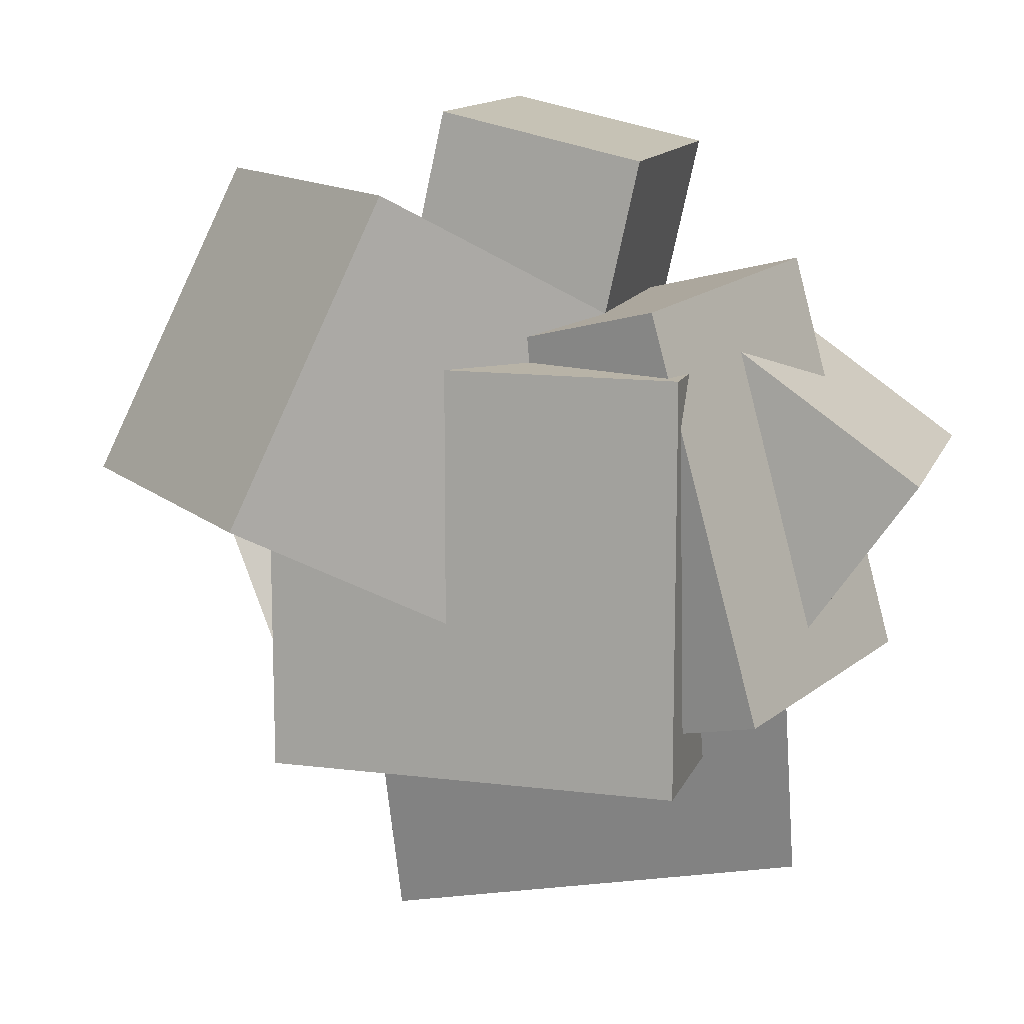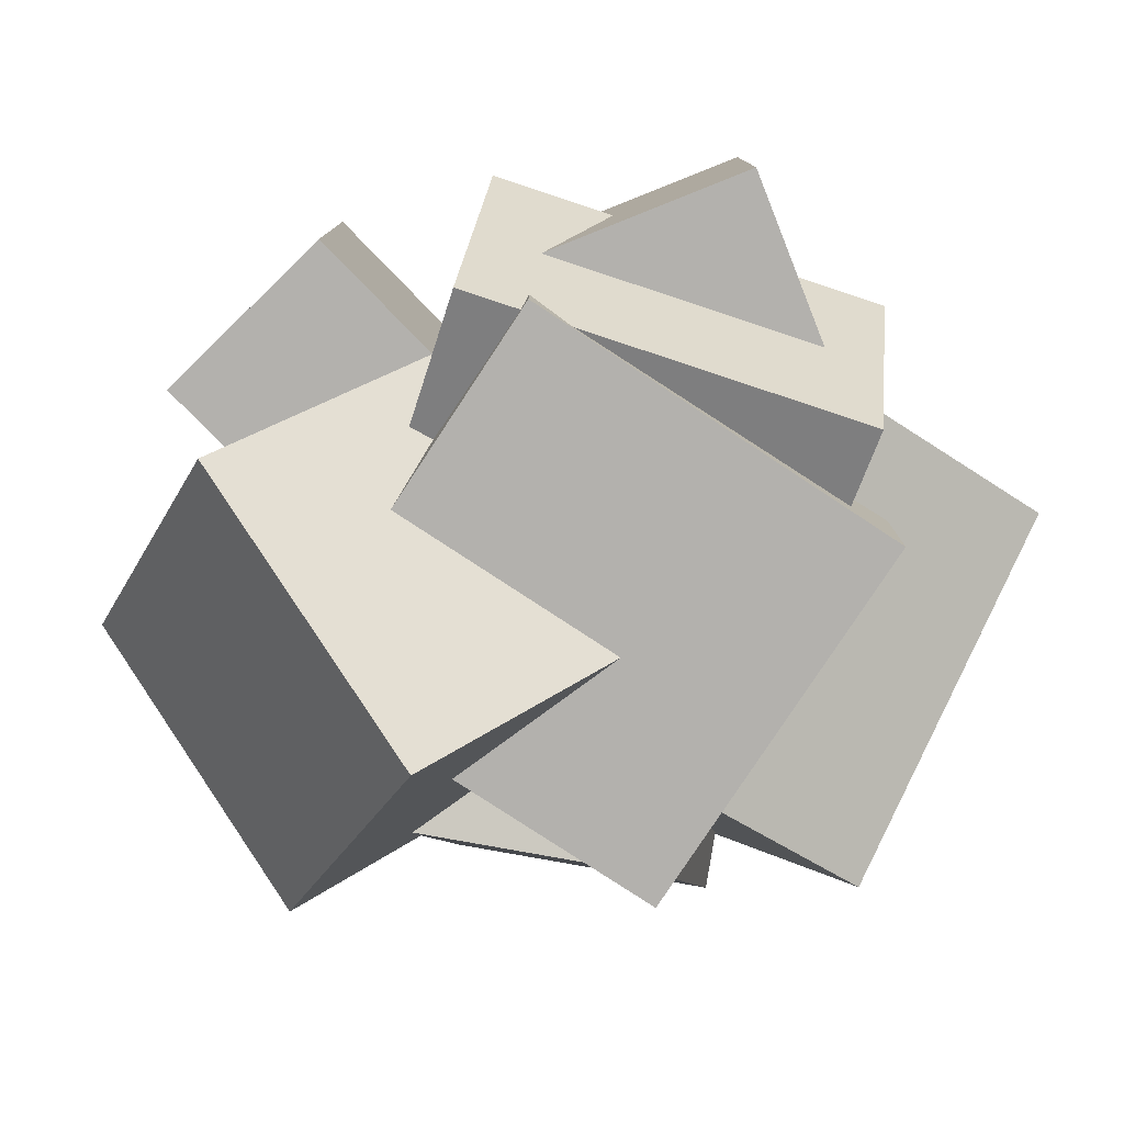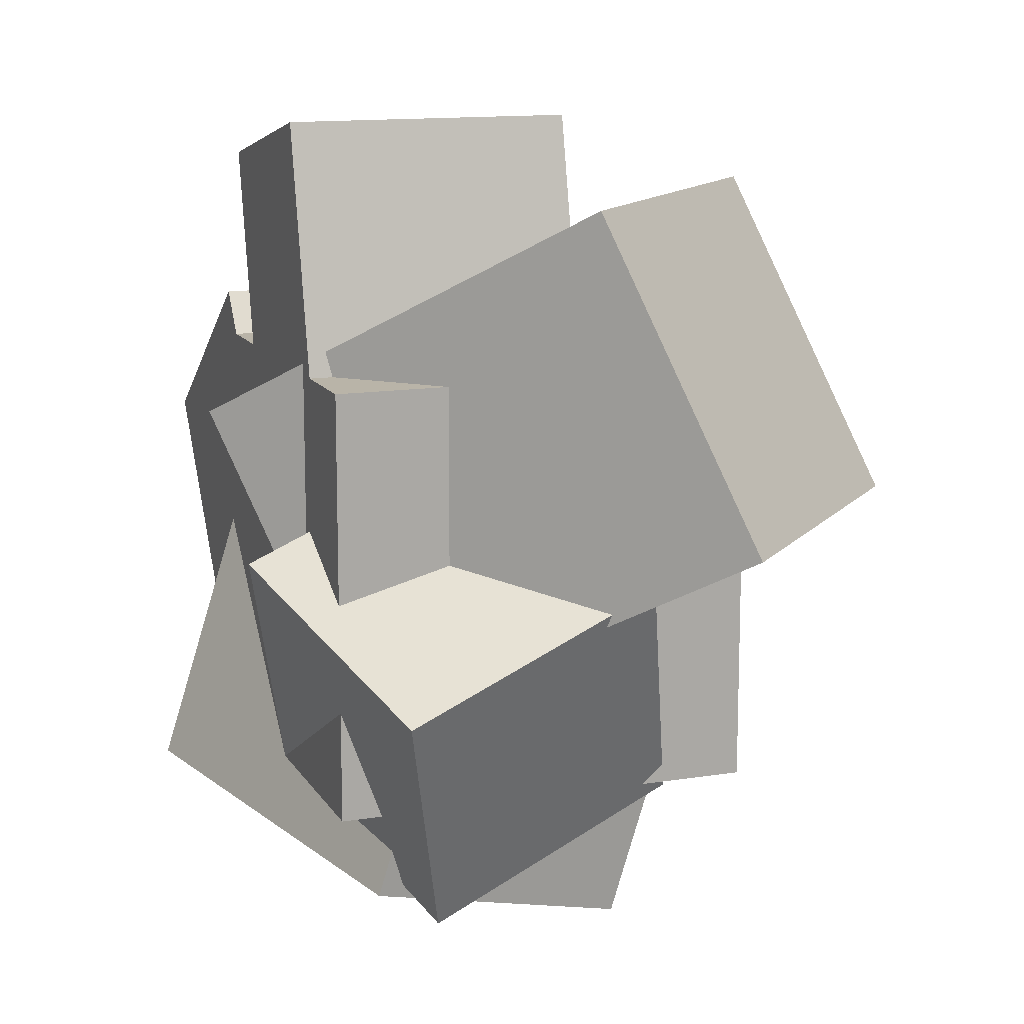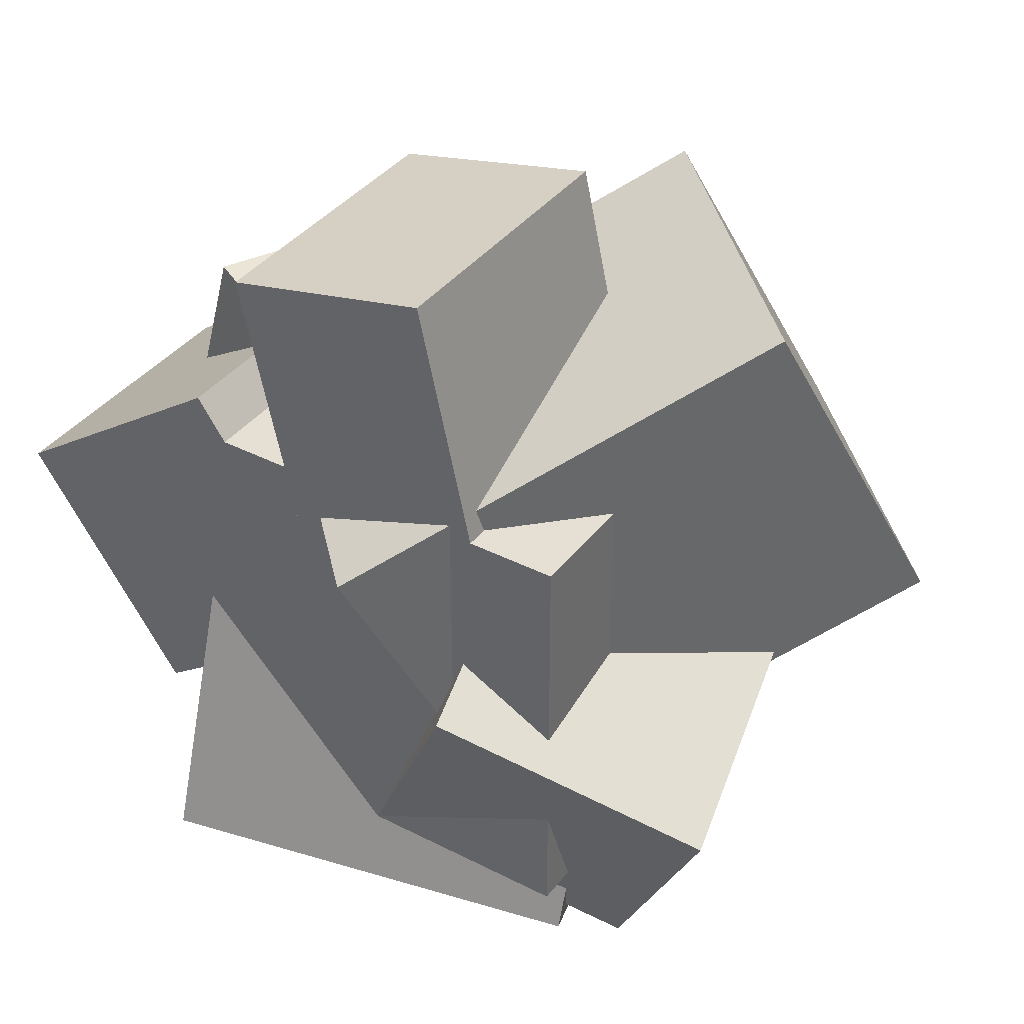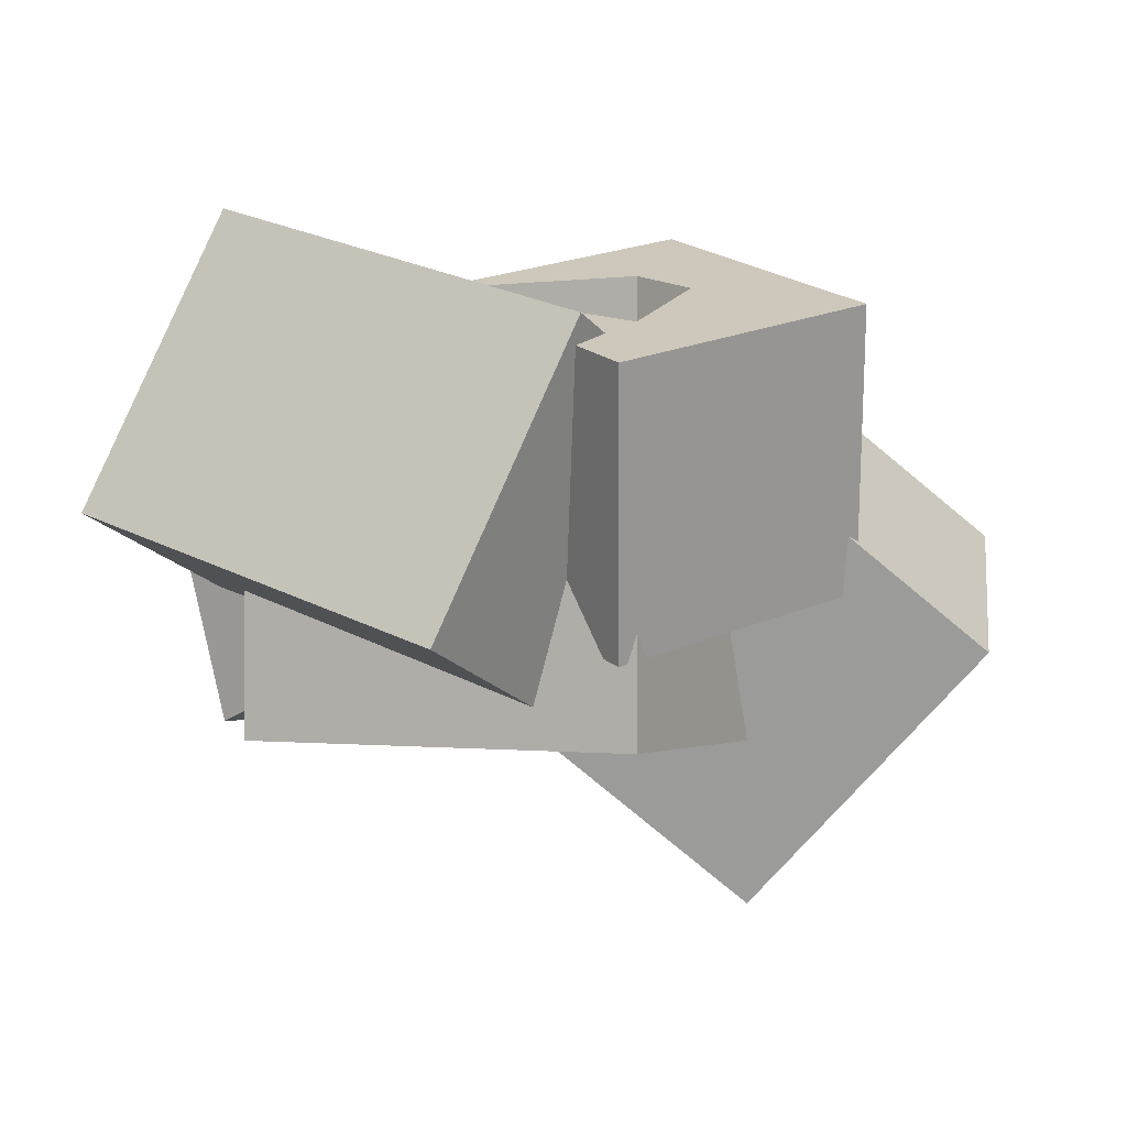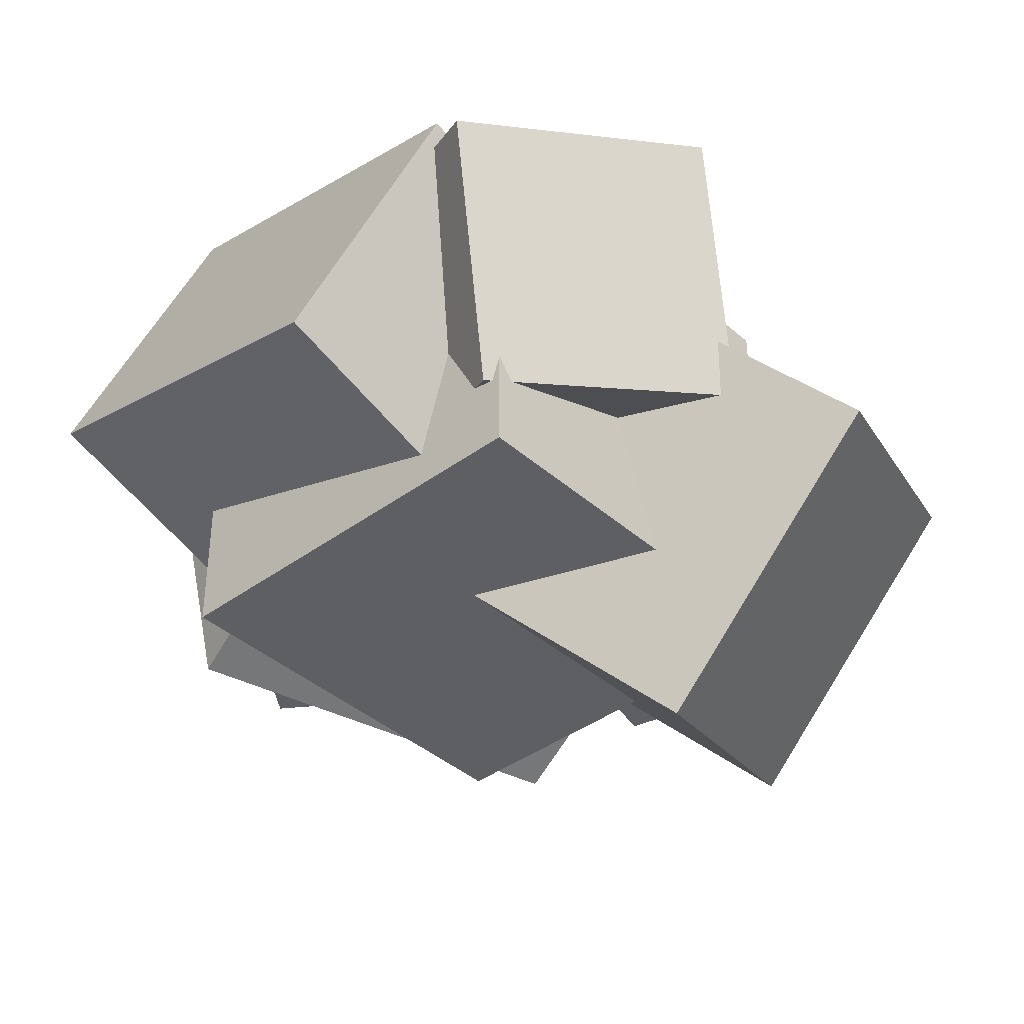
<metadata>
{"format":"obj","ext":"obj","renderer":"f3d","projection":"perspective","resolution":1024,"background":"white","views":[{"elev":12.8,"azim":-163.7,"up":"+Y"},{"elev":-79.3,"azim":-123.3,"up":"+Z"},{"elev":13.2,"azim":69.8,"up":"+Y"},{"elev":38.1,"azim":33.1,"up":"+Y"},{"elev":-0.4,"azim":28.6,"up":"+Z"},{"elev":-39.5,"azim":42.5,"up":"+Z"}]}
</metadata>
<code>
o cube
v 0.1875 0.1562 0
v 0.1875 0.1562 -0.375
v 0.1875 -0.2188 0
v 0.1875 -0.2188 -0.375
v -0.1875 0.1562 -0.375
v -0.1875 0.1562 0
v -0.1875 -0.2188 -0.375
v -0.1875 -0.2188 0
g _
f 4 7 5 2
f 3 4 2 1
f 8 3 1 6
f 7 8 6 5
f 6 1 2 5
f 7 4 3 8
o cube
v 0.02056 0.1162 0.06783
v 0.2852 0.311 -0.1968
v 0.1226 -0.161 -0.03421
v 0.3872 0.03377 -0.2988
v 0.0642 0.311 -0.4177
v -0.2004 0.1162 -0.1531
v 0.1662 0.03377 -0.5198
v -0.09838 -0.161 -0.2552
g _
f 12 15 13 10
f 11 12 10 9
f 16 11 9 14
f 15 16 14 13
f 14 9 10 13
f 15 12 11 16
o cube
v 0.09706 0.1435 0
v 0.1796 0.1213 -0.2349
v 0 -0.2188 0
v 0.08259 -0.2409 -0.2349
v -0.1607 0.2125 -0.3632
v -0.2433 0.2347 -0.1283
v -0.2578 -0.1497 -0.3632
v -0.3404 -0.1275 -0.1283
g _
f 20 23 21 18
f 19 20 18 17
f 24 19 17 22
f 23 24 22 21
f 22 17 18 21
f 23 20 19 24
o cube
v 0.1788 -0.05688 -0.1102
v 0.09425 -0.1375 -0.366
v 0.1788 -0.2953 -0.03498
v 0.09425 -0.376 -0.2908
v -0.2634 -0.1036 -0.2584
v -0.1788 -0.02297 -0.00261
v -0.2634 -0.3421 -0.1833
v -0.1788 -0.2614 0.07257
g _
f 28 31 29 26
f 27 28 26 25
f 32 27 25 30
f 31 32 30 29
f 30 25 26 29
f 31 28 27 32
o cube
v 0.06683 0.08241 -0.1727
v 0.2864 -0.009851 -0.2486
v 0.111 -0.002449 0.05824
v 0.3306 -0.09471 -0.01766
v 0.1754 -0.2262 -0.3069
v -0.04418 -0.1339 -0.231
v 0.2196 -0.311 -0.0759
v 0 -0.2188 0
g _
f 36 39 37 34
f 35 36 34 33
f 40 35 33 38
f 39 40 38 37
f 38 33 34 37
f 39 36 35 40
o cube
v 0.06131 0.371 0
v 0.06131 0.371 -0.25
v 0.1289 0.06591 0
v 0.1289 0.06591 -0.25
v -0.1217 0.3304 -0.25
v -0.1217 0.3304 0
v -0.05411 0.02532 -0.25
v -0.05411 0.02532 0
g _
f 44 47 45 42
f 43 44 42 41
f 48 43 41 46
f 47 48 46 45
f 46 41 42 45
f 47 44 43 48
o cube
v -0.1741 0.1934 0
v -0.1741 0.1934 -0.25
v -0.03075 -0.01139 0
v -0.03075 -0.01139 -0.25
v -0.3789 0.05001 -0.25
v -0.3789 0.05001 0
v -0.2355 -0.1548 -0.25
v -0.2355 -0.1548 0
g _
f 52 55 53 50
f 51 52 50 49
f 56 51 49 54
f 55 56 54 53
f 54 49 50 53
f 55 52 51 56

</code>
